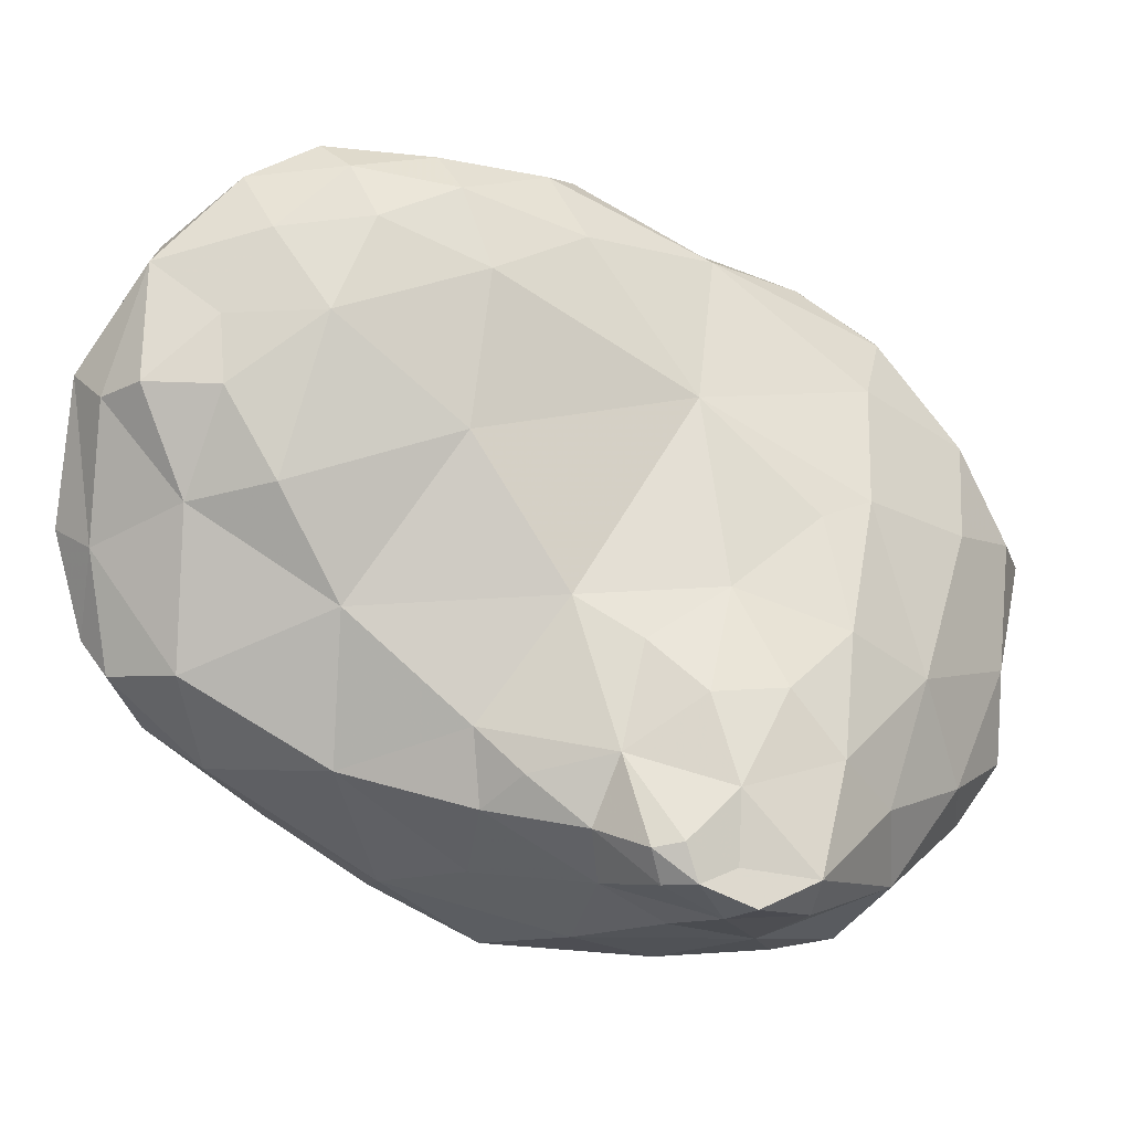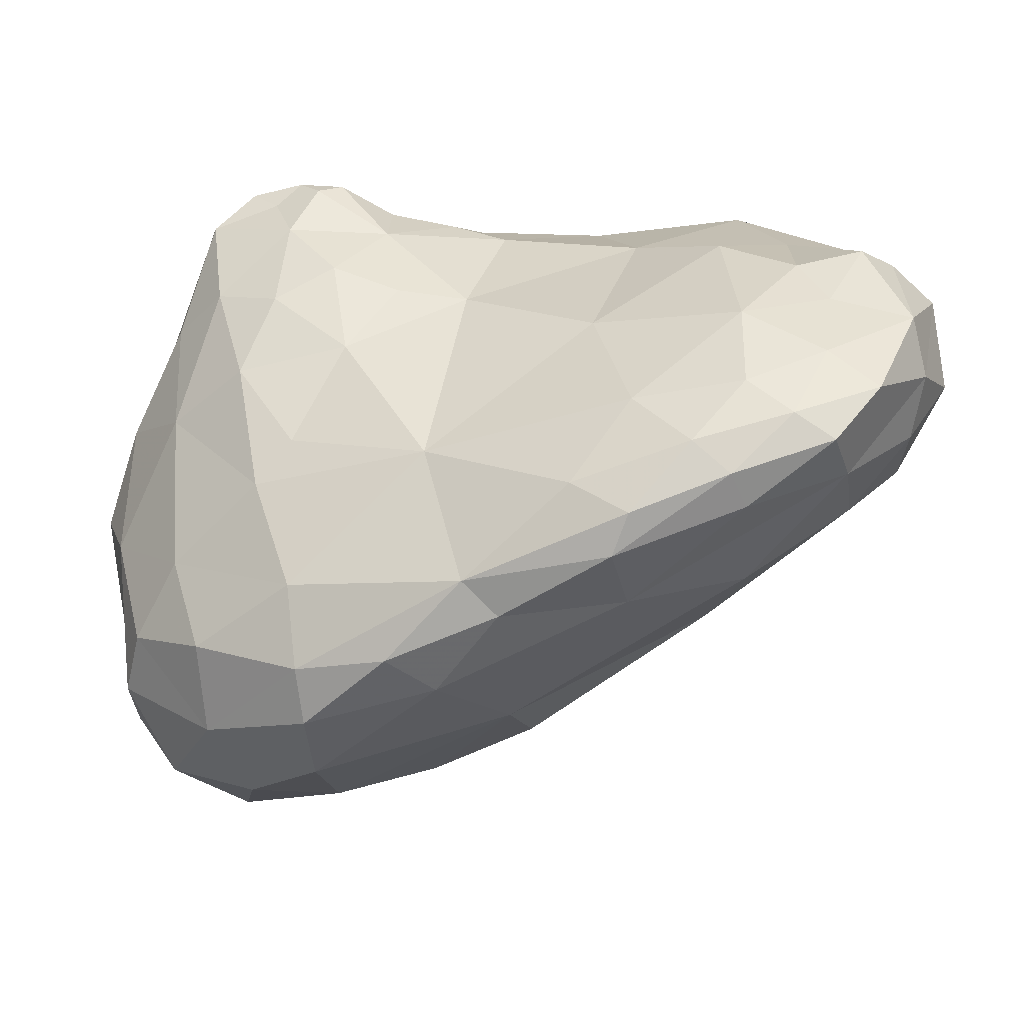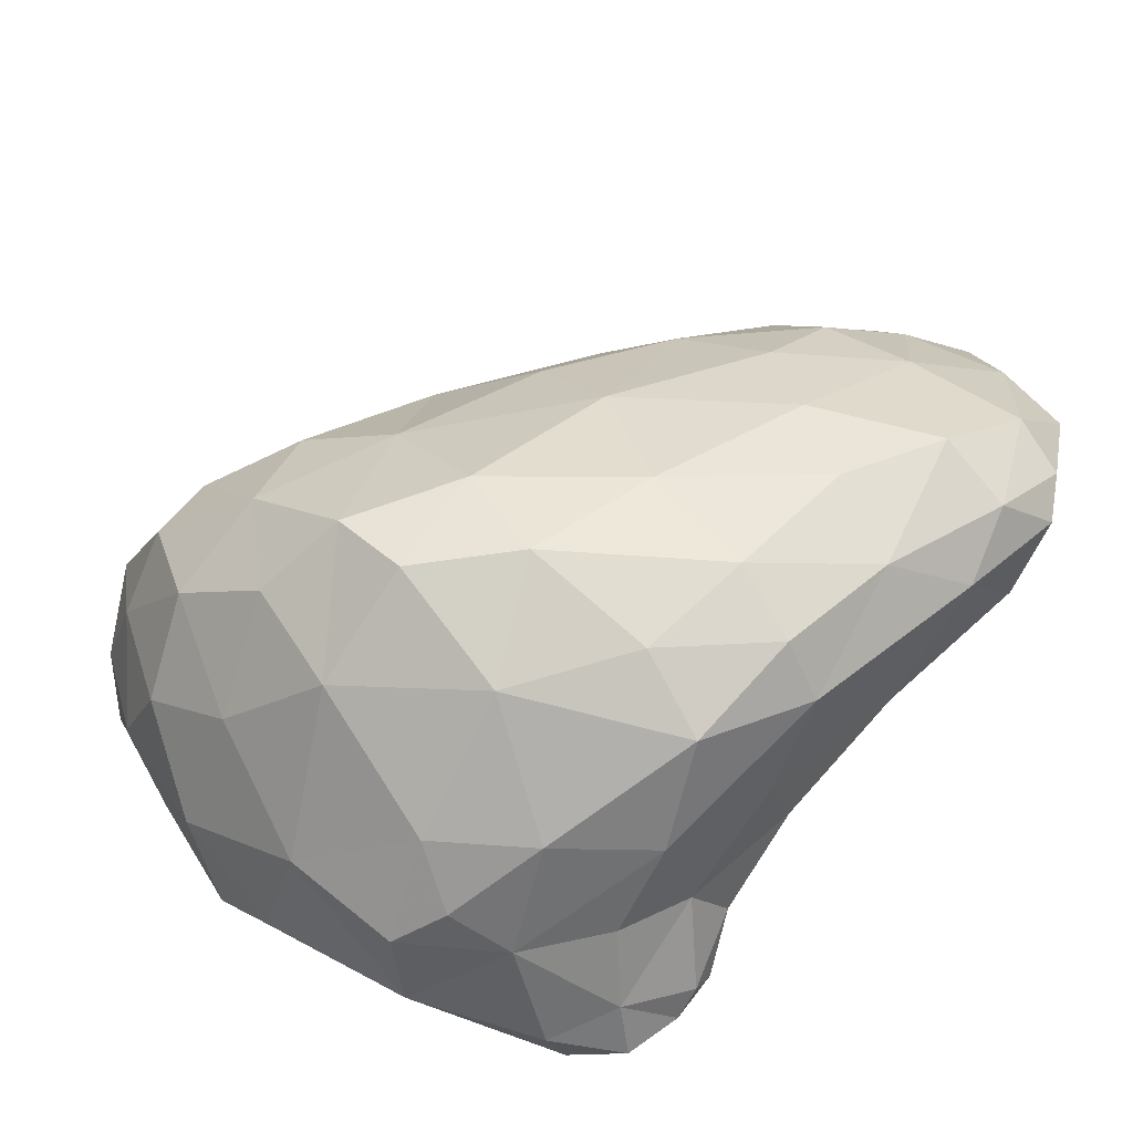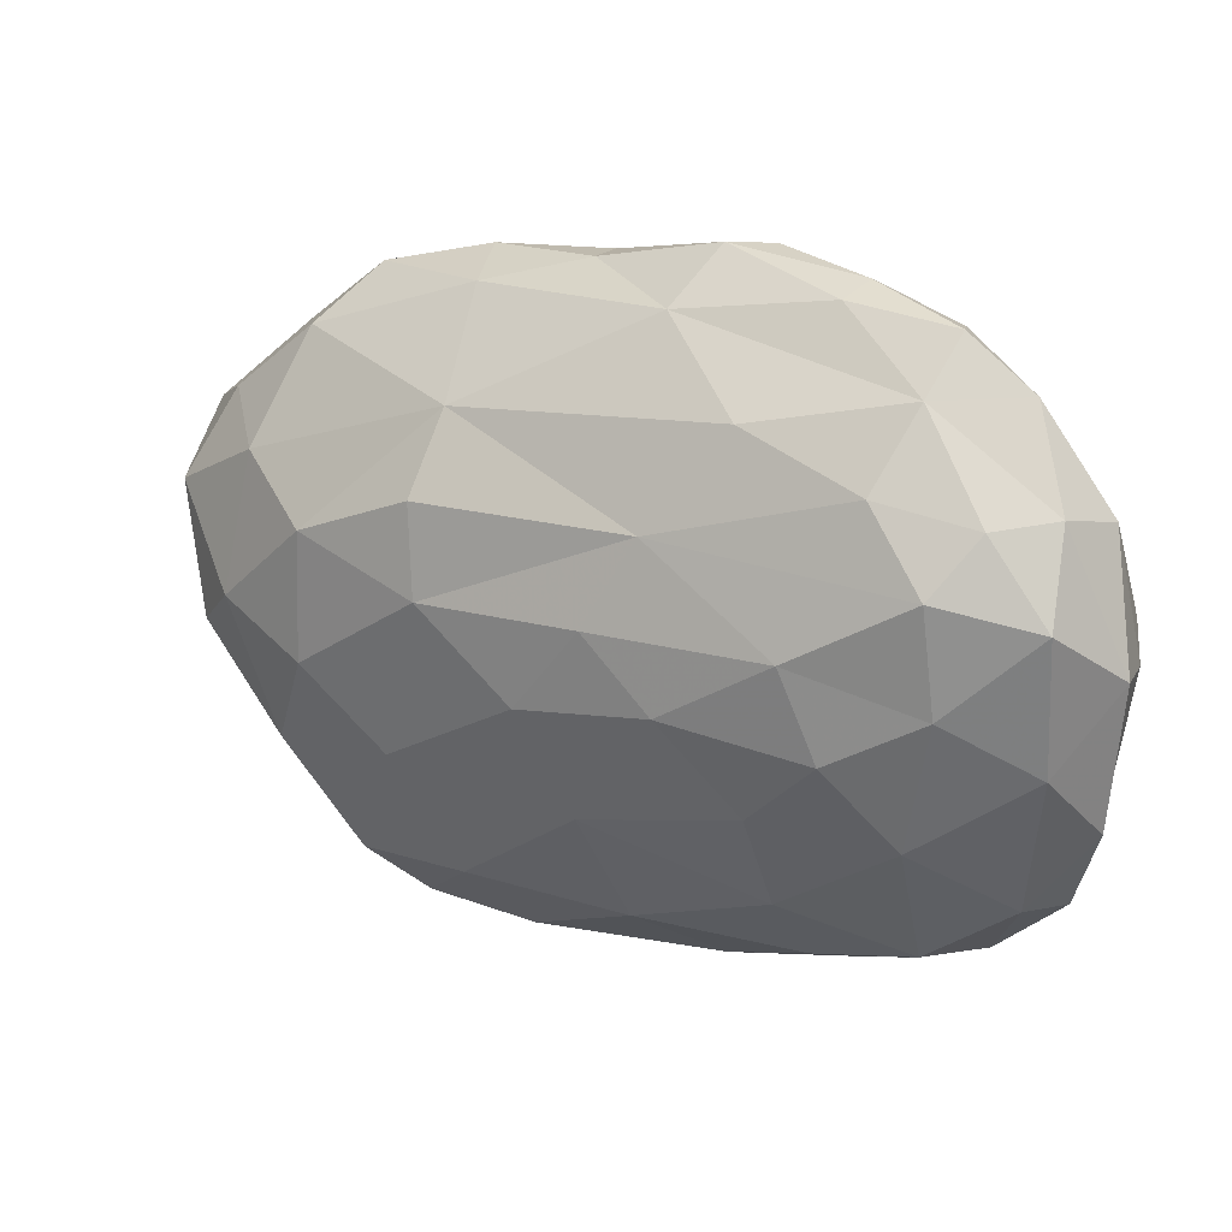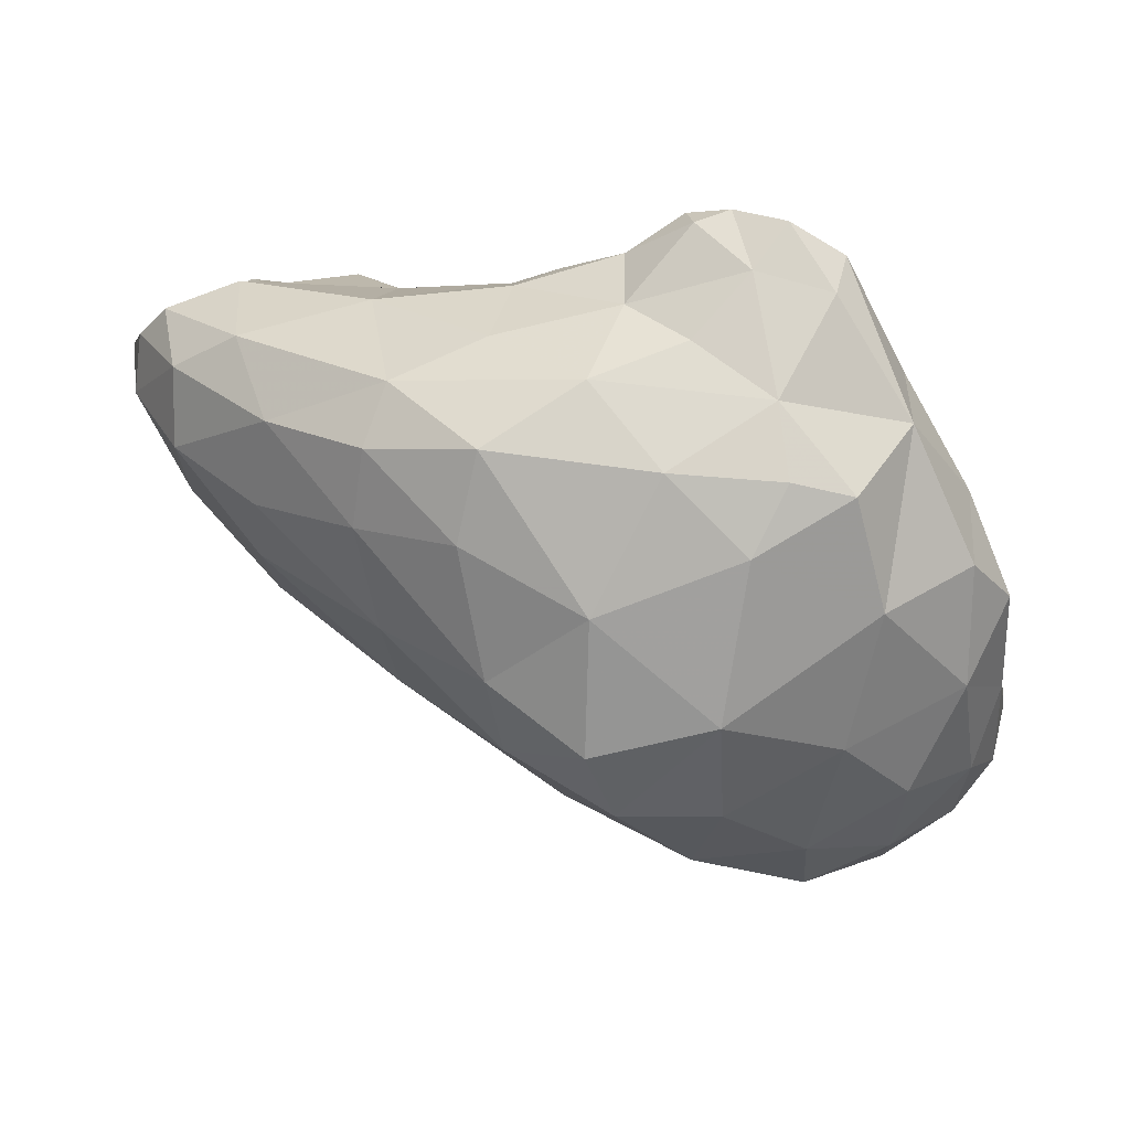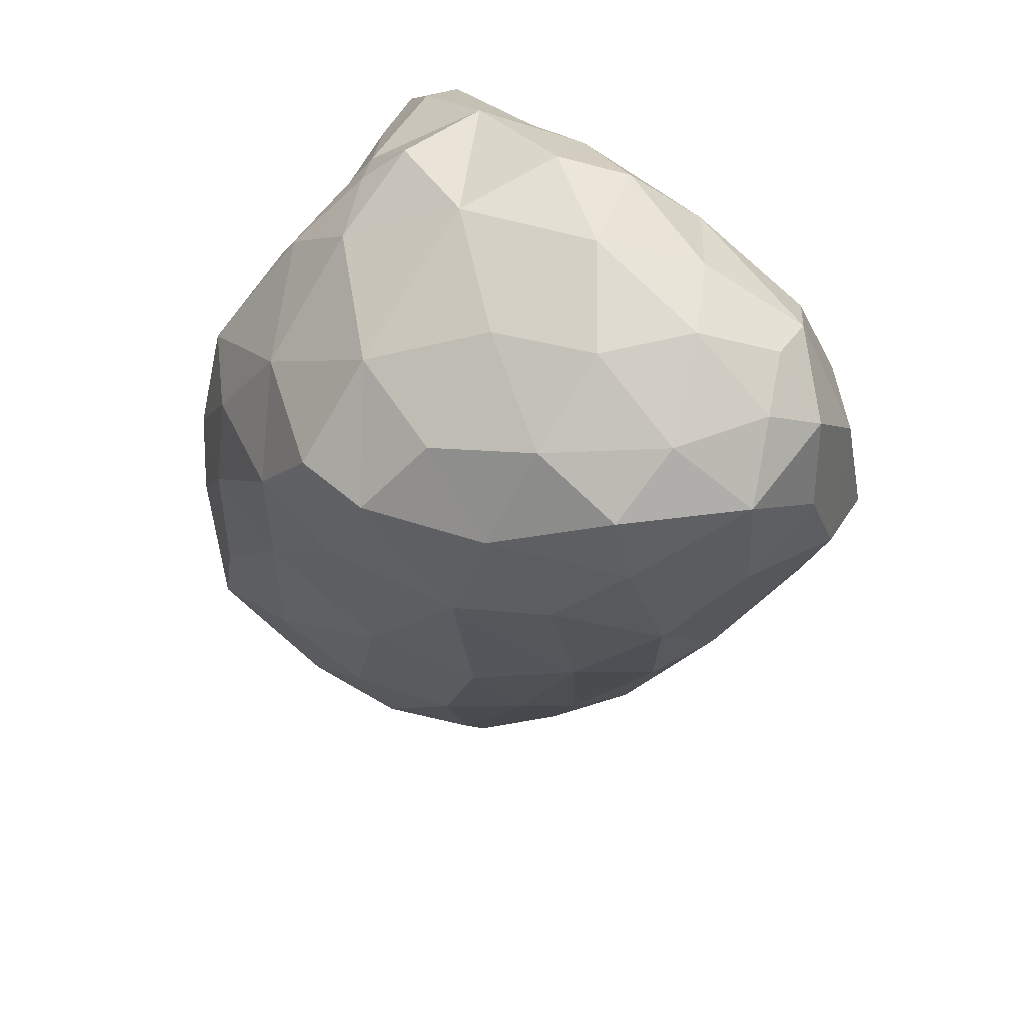
<metadata>
{"format":"obj","ext":"obj","renderer":"f3d","projection":"perspective","resolution":1024,"background":"white","views":[{"elev":-4.1,"azim":7.4,"up":"+Y"},{"elev":24.8,"azim":160.9,"up":"+Z"},{"elev":-68.0,"azim":-136.2,"up":"+Y"},{"elev":40.4,"azim":-115.5,"up":"+Y"},{"elev":-2.0,"azim":0.9,"up":"+Z"},{"elev":-52.6,"azim":50.3,"up":"+Z"}]}
</metadata>
<code>
v 7609 5643 6639
v 7578 5684 6645
v 7671 5713 6652
v 7529 5595 6658
v 7668 5644 6664
v 7504 5676 6667
v 7606 5578 6667
v 7611 5769 6681
v 7530 5760 6682
v 7719 5687 6686
v 7548 5528 6691
v 7478 5525 6692
v 7679 5769 6698
v 7443 5635 6700
v 7730 5727 6701
v 7674 5574 6705
v 7722 5621 6719
v 7438 5757 6722
v 7746 5676 6722
v 7459 5485 6730
v 7468 5810 6733
v 7405 5550 6734
v 7626 5520 6735
v 7643 5828 6740
v 7544 5472 6750
v 7363 5719 6753
v 7756 5693 6760
v 7713 5783 6764
v 7499 5848 6772
v 7743 5615 6775
v 7709 5545 6776
v 7328 5646 6778
v 7395 5491 6779
v 7339 5786 6787
v 7656 5853 6797
v 7286 5752 6808
v 7748 5706 6809
v 7322 5551 6814
v 7462 5446 6818
v 7647 5473 6822
v 7566 5883 6824
v 7341 5842 6826
v 7716 5772 6829
v 7739 5553 6835
v 7659 5844 6837
v 7742 5617 6843
v 7237 5697 6845
v 7603 5881 6853
v 7709 5511 6854
v 7561 5434 6855
v 7240 5809 6863
v 7379 5456 6864
v 7233 5621 6865
v 7716 5708 6867
v 7206 5754 6874
v 7309 5500 6878
v 7653 5806 6885
v 7339 5904 6885
v 7527 5906 6887
v 7437 5921 6891
v 7627 5438 6893
v 7238 5559 6897
v 7585 5431 6902
v 7710 5537 6904
v 7507 5426 6908
v 7550 5892 6912
v 7174 5696 6915
v 7393 5435 6923
v 7254 5897 6924
v 7318 5473 6927
v 7174 5793 6929
v 7198 5861 6931
v 7655 5727 6931
v 7178 5595 6938
v 7690 5609 6939
v 7458 5943 6939
v 7666 5475 6942
v 7250 5521 6949
v 7579 5441 6954
v 7624 5715 6957
v 7363 5951 6966
v 7460 5442 6967
v 7545 5793 6969
v 7446 5941 6969
v 7333 5478 6970
v 7278 5934 6971
v 7206 5892 6972
v 7473 5898 6978
v 7666 5525 6981
v 7141 5650 6981
v 7139 5755 6986
v 7644 5638 6986
v 7156 5849 6989
v 7180 5578 6991
v 7375 5951 6992
v 7525 5453 6993
v 7397 5485 7000
v 7568 5666 7007
v 7226 5551 7009
v 7300 5957 7010
v 7395 5926 7010
v 7197 5891 7018
v 7640 5557 7019
v 7484 5479 7019
v 7147 5634 7020
v 7417 5871 7023
v 7617 5461 7023
v 7130 5706 7023
v 7324 5939 7026
v 7606 5602 7028
v 7469 5661 7031
v 7317 5549 7032
v 7255 5932 7033
v 7516 5633 7035
v 7168 5610 7035
v 7564 5459 7037
v 7412 5526 7038
v 7146 5804 7039
v 7345 5904 7039
v 7405 5765 7041
v 7160 5692 7046
v 7557 5599 7047
v 7409 5578 7047
v 7280 5896 7050
v 7625 5484 7050
v 7442 5548 7053
v 7220 5610 7054
v 7326 5653 7055
v 7503 5562 7057
v 7485 5515 7057
v 7201 5874 7058
v 7577 5541 7062
v 7321 5839 7065
v 7172 5786 7066
v 7250 5838 7066
v 7228 5718 7067
v 7576 5492 7067
v 7587 5467 7070
v 7528 5481 7072
v 7290 5730 7077
v 7255 5792 7077
v 7552 5482 7080
v 7545 5508 7082
v 7524 5504 7082
v 7203 5793 7083
f 3 1 2
f 1 7 4
f 5 7 1
f 1 4 2
f 4 6 2
f 5 1 3
f 6 9 2
f 3 2 8
f 8 2 9
f 11 12 4
f 7 11 4
f 4 12 14
f 4 14 6
f 5 16 7
f 10 17 5
f 14 18 6
f 5 3 10
f 18 9 6
f 15 10 3
f 13 15 3
f 8 13 3
f 13 8 24
f 12 11 25
f 20 12 25
f 20 22 12
f 22 14 12
f 7 16 23
f 17 16 5
f 10 19 17
f 14 26 18
f 18 21 9
f 9 29 8
f 21 29 9
f 29 24 8
f 20 33 22
f 7 23 11
f 23 16 31
f 31 16 17
f 32 26 14
f 19 10 15
f 15 27 19
f 13 24 28
f 13 28 15
f 33 20 39
f 25 39 20
f 25 11 23
f 22 32 14
f 31 17 30
f 17 19 30
f 36 26 32
f 18 26 34
f 52 33 39
f 25 23 40
f 22 33 38
f 32 22 38
f 36 34 26
f 27 28 37
f 27 15 28
f 18 34 42
f 42 21 18
f 21 42 29
f 35 28 24
f 29 42 58
f 24 29 41
f 25 50 39
f 25 40 50
f 52 56 33
f 33 56 38
f 31 30 44
f 19 27 30
f 36 32 47
f 37 28 43
f 35 24 41
f 29 58 60
f 23 31 40
f 38 53 32
f 53 47 32
f 30 27 46
f 46 27 37
f 36 51 34
f 34 51 42
f 43 28 45
f 45 28 35
f 29 60 41
f 39 68 52
f 70 56 52
f 49 40 31
f 56 62 38
f 49 31 44
f 53 38 62
f 46 44 30
f 47 55 36
f 55 51 36
f 41 48 35
f 52 68 70
f 50 40 61
f 37 54 46
f 43 54 37
f 45 57 43
f 48 45 35
f 60 76 59
f 41 60 59
f 41 59 48
f 50 65 39
f 61 63 50
f 40 49 77
f 49 44 64
f 64 44 46
f 74 53 62
f 74 67 53
f 53 67 47
f 55 47 67
f 54 43 57
f 42 51 72
f 42 72 69
f 42 69 58
f 65 50 63
f 65 68 39
f 40 77 61
f 73 54 57
f 67 71 55
f 51 55 71
f 45 66 57
f 66 45 48
f 66 48 59
f 58 86 60
f 79 63 61
f 61 77 79
f 64 77 49
f 46 54 75
f 67 74 90
f 71 72 51
f 86 58 69
f 81 60 86
f 76 60 81
f 79 65 63
f 77 107 79
f 62 56 78
f 78 56 70
f 62 78 74
f 64 46 75
f 75 54 73
f 91 67 90
f 67 91 71
f 83 80 73
f 73 57 83
f 57 66 83
f 76 84 66
f 66 59 76
f 68 82 85
f 70 68 85
f 65 82 68
f 79 82 65
f 107 116 79
f 125 107 77
f 77 64 89
f 78 94 74
f 75 73 92
f 90 108 91
f 92 73 80
f 71 91 93
f 93 72 71
f 87 72 93
f 72 87 69
f 83 66 88
f 69 87 86
f 88 66 84
f 86 100 81
f 76 81 95
f 84 76 95
f 82 79 96
f 79 116 96
f 85 78 70
f 99 78 85
f 77 89 125
f 78 99 94
f 103 89 75
f 75 89 64
f 94 90 74
f 105 90 94
f 92 80 98
f 81 100 95
f 85 82 97
f 82 104 97
f 82 96 104
f 116 104 96
f 94 99 115
f 103 75 92
f 105 108 90
f 92 98 110
f 114 98 111
f 108 118 91
f 98 83 111
f 98 80 83
f 83 120 111
f 91 118 93
f 83 106 120
f 93 102 87
f 88 101 106
f 106 83 88
f 86 87 102
f 113 86 102
f 101 88 84
f 100 86 113
f 101 84 95
f 97 104 117
f 139 104 116
f 99 85 112
f 85 97 112
f 117 112 97
f 130 117 104
f 139 130 104
f 94 115 105
f 103 92 110
f 110 98 122
f 98 114 122
f 106 133 120
f 100 113 109
f 109 101 95
f 95 100 109
f 107 138 116
f 138 107 125
f 139 144 130
f 117 130 126
f 117 123 112
f 123 117 126
f 99 127 115
f 112 127 99
f 122 132 110
f 105 115 121
f 111 129 114
f 122 114 129
f 120 133 140
f 118 102 93
f 119 133 106
f 131 102 118
f 119 101 109
f 106 101 119
f 116 142 139
f 116 138 142
f 144 139 142
f 125 89 103
f 126 130 129
f 112 123 128
f 127 112 128
f 123 126 129
f 122 129 132
f 115 127 121
f 129 111 123
f 123 111 128
f 105 121 108
f 111 120 128
f 108 121 118
f 120 140 128
f 121 134 118
f 134 131 118
f 131 134 145
f 133 119 124
f 119 109 124
f 113 102 131
f 131 124 113
f 109 113 124
f 132 125 103
f 144 129 130
f 143 129 144
f 132 129 143
f 132 103 110
f 128 136 127
f 121 127 136
f 136 134 121
f 140 136 128
f 136 145 134
f 141 145 136
f 140 141 136
f 140 133 141
f 141 135 145
f 133 135 141
f 135 131 145
f 124 131 135
f 133 124 135
f 137 142 138
f 137 138 125
f 144 142 143
f 137 143 142
f 125 132 137
f 137 132 143

</code>
